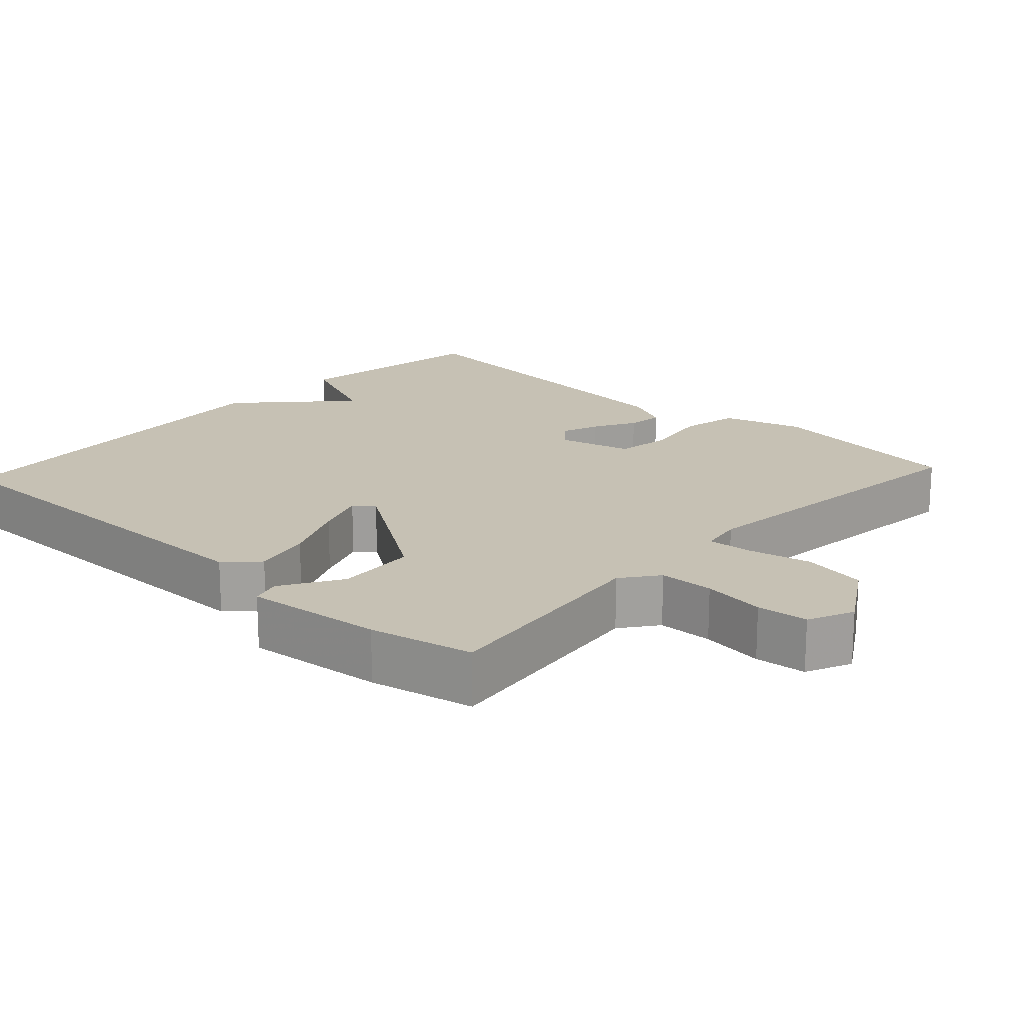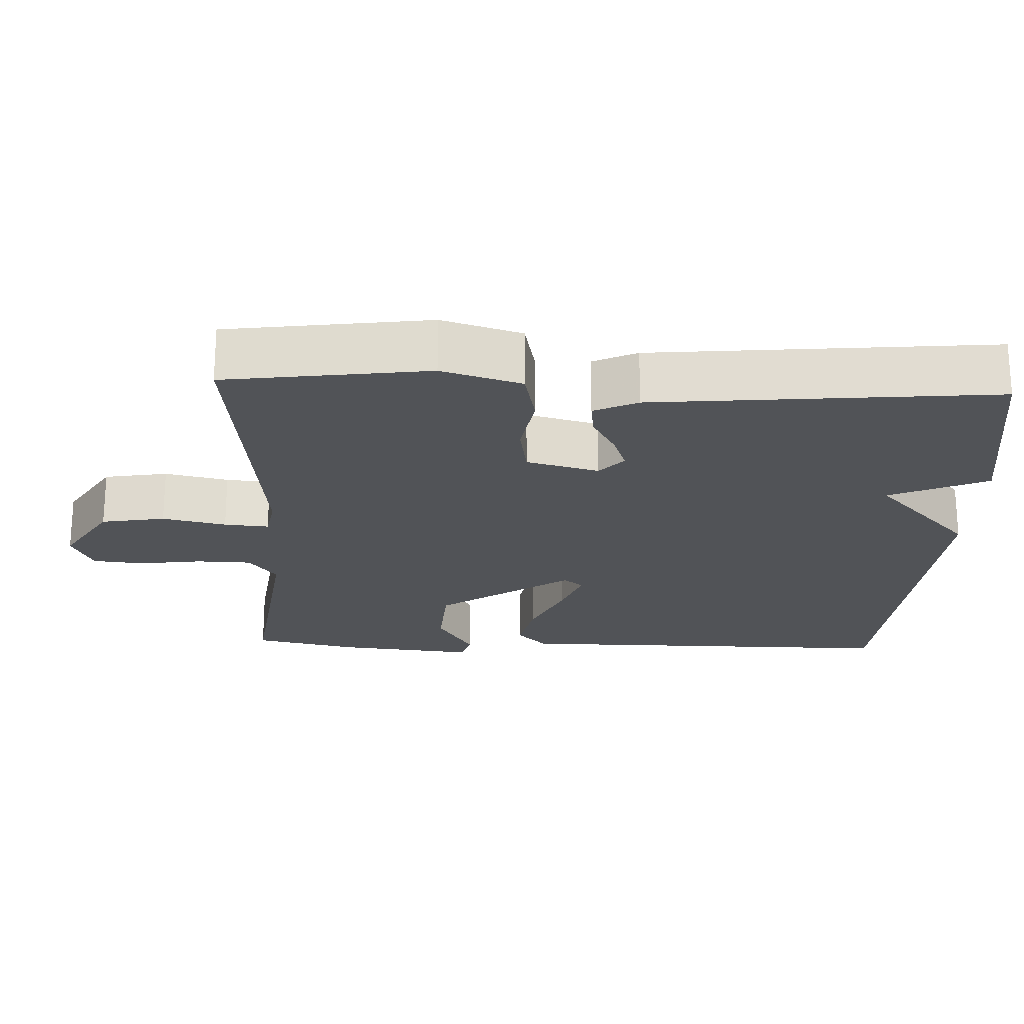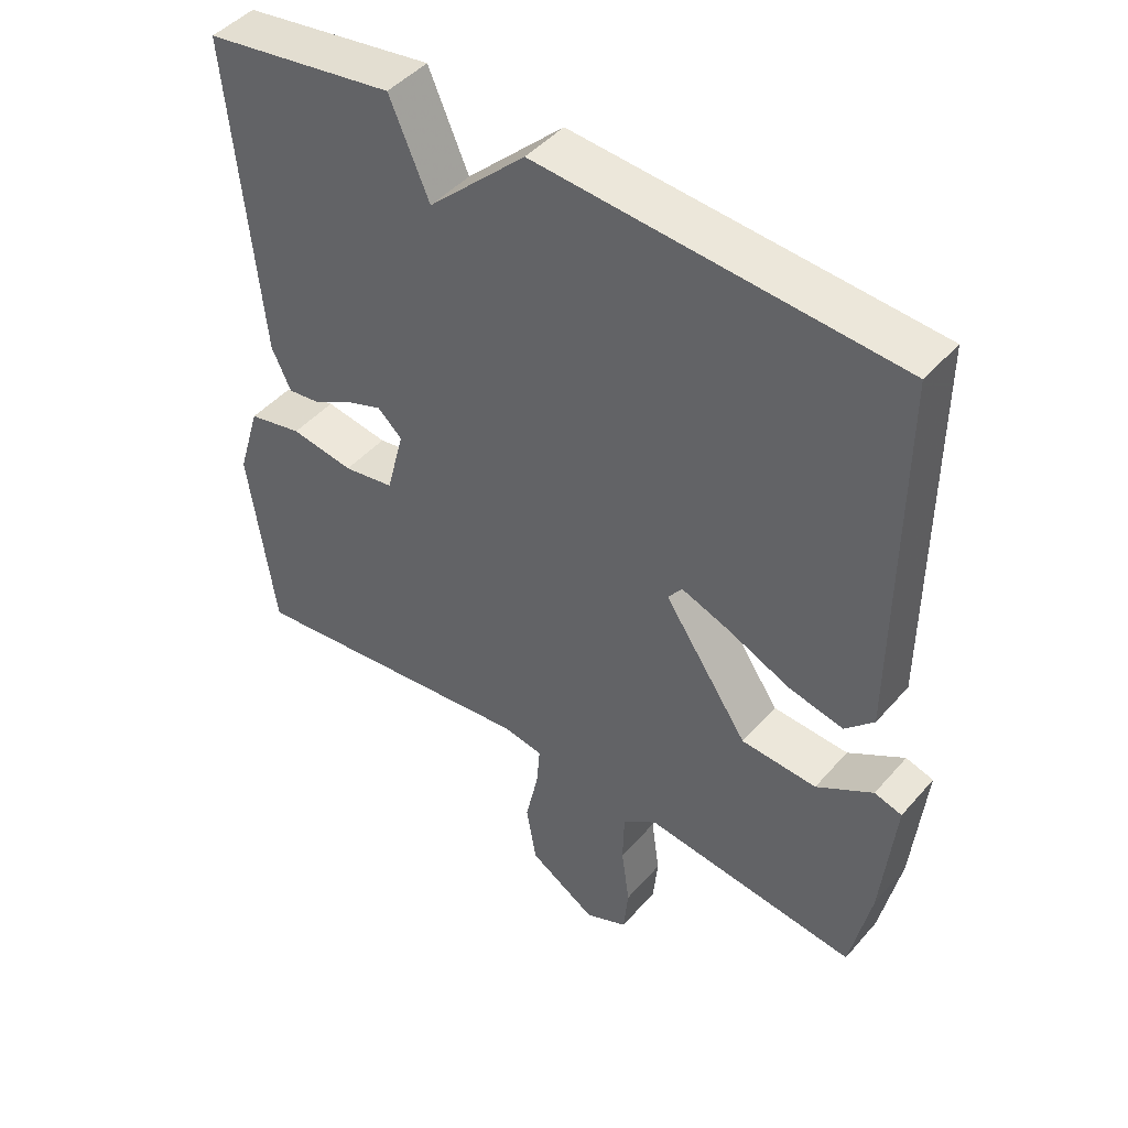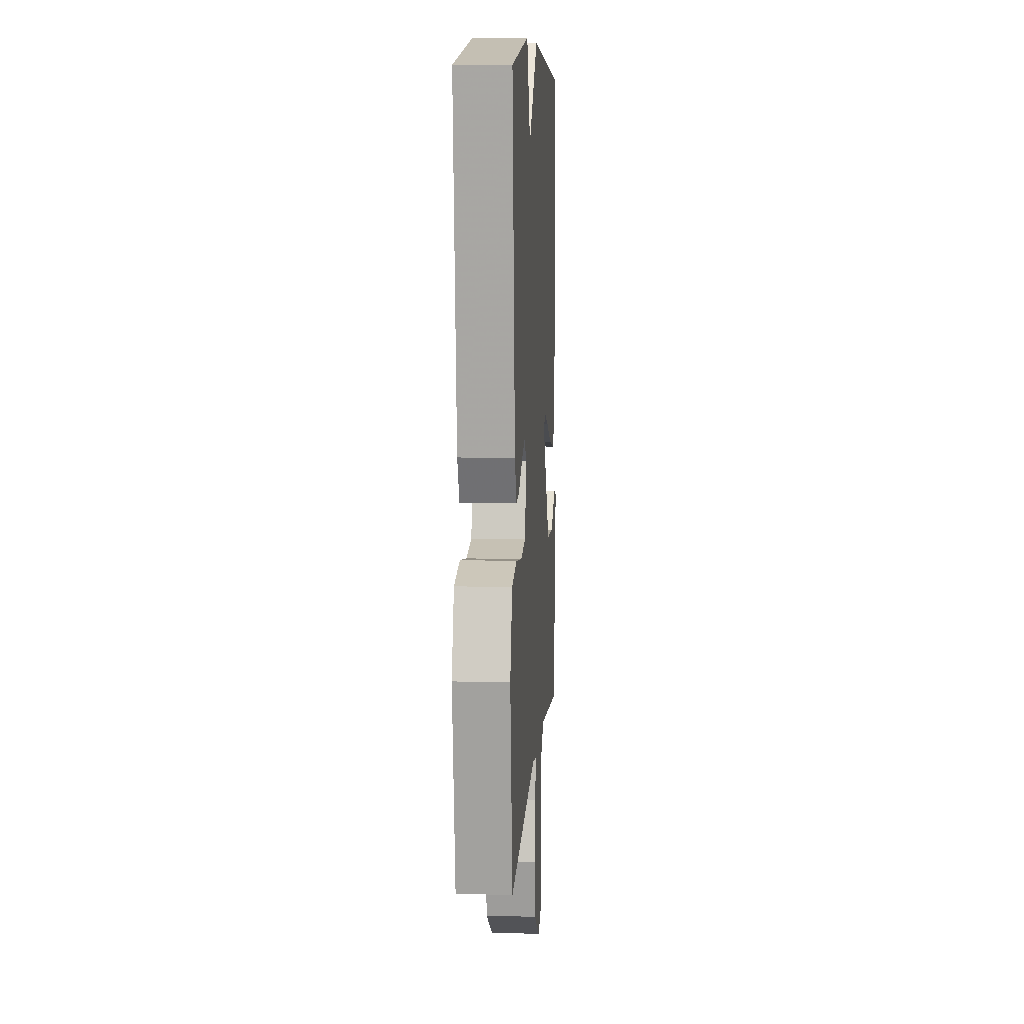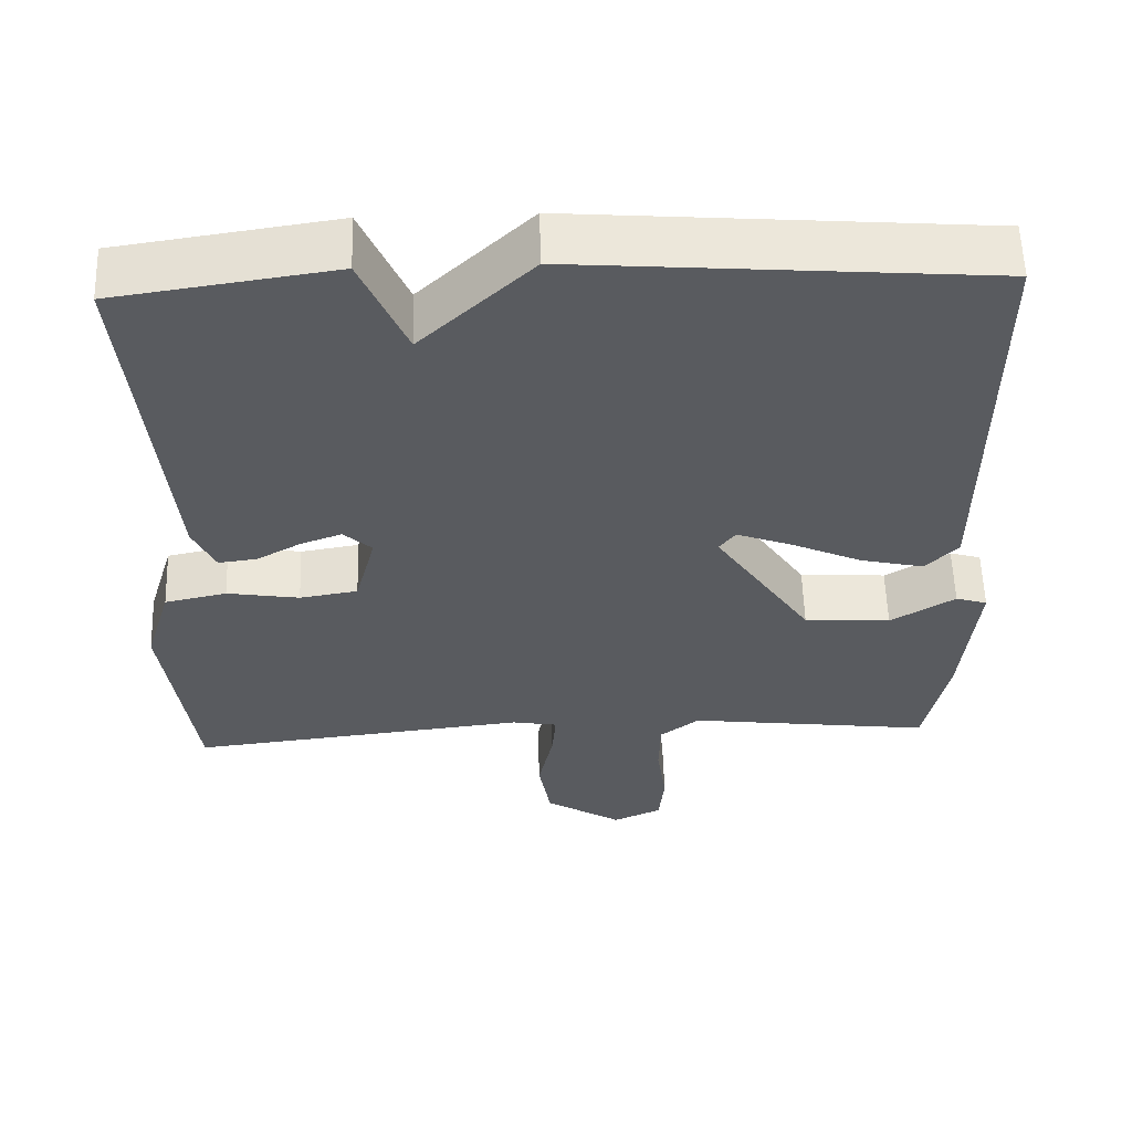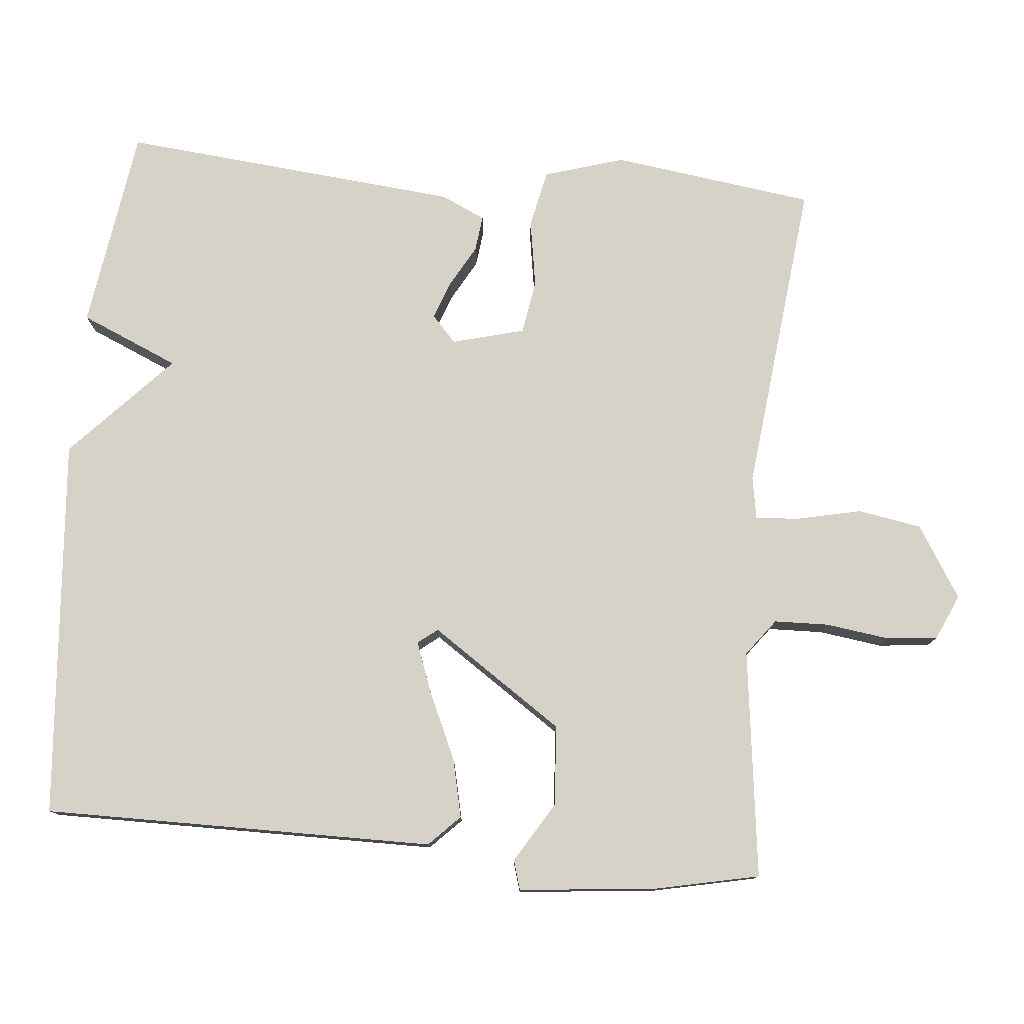
<metadata>
{"format":"obj","ext":"obj","renderer":"f3d","projection":"perspective","resolution":1024,"background":"white","views":[{"elev":18.6,"azim":132.7,"up":"+Y"},{"elev":-22.1,"azim":-92.4,"up":"+Y"},{"elev":45.5,"azim":38.2,"up":"+Z"},{"elev":9.5,"azim":-86.1,"up":"+Z"},{"elev":57.4,"azim":-1.8,"up":"+Z"},{"elev":78.1,"azim":95.2,"up":"+Y"}]}
</metadata>
<code>
v 0.5 0.07 -0.5
v 0.188 0.07 -0.461
v 0.138 0.07 -0.499
v 0.136 0.07 -0.574
v 0.148 0.07 -0.66
v 0.141 0.07 -0.73
v 0.079 0.07 -0.758
v -0.019 0.07 -0.697
v -0.034 0.07 -0.61
v -0.015 0.07 -0.523
v -0.01 0.07 -0.462
v -0.068 0.07 -0.452
v -0.5 0.07 -0.5
v -0.538 0.07 -0.223
v -0.505 0.07 -0.114
v -0.426 0.07 -0.097
v -0.334 0.07 -0.112
v -0.26 0.07 -0.1
v -0.234 0.07 -0.001
v -0.27 0.07 0.032
v -0.322 0.07 0.013
v -0.379 0.07 -0.019
v -0.428 0.07 -0.025
v -0.456 0.07 0.035
v -0.5 0.07 0.5
v -0.222 0.07 0.541
v -0.164 0.07 0.407
v -0.022 0.07 0.541
v 0.5 0.07 0.5
v 0.498 0.07 -0.035
v 0.456 0.07 -0.077
v 0.376 0.07 -0.059
v 0.285 0.07 -0.018
v 0.215 0.07 0.008
v 0.194 0.07 -0.019
v 0.317 0.07 -0.2
v 0.427 0.07 -0.207
v 0.509 0.07 -0.157
v 0.549 0.07 -0.169
v 0.53 0.07 -0.358
v 0.5 0 -0.5
v 0.188 0 -0.461
v 0.138 0 -0.499
v 0.136 0 -0.574
v 0.148 0 -0.66
v 0.141 0 -0.73
v 0.079 0 -0.758
v -0.019 0 -0.697
v -0.034 0 -0.61
v -0.015 0 -0.523
v -0.01 0 -0.462
v -0.068 0 -0.452
v -0.5 0 -0.5
v -0.538 0 -0.223
v -0.505 0 -0.114
v -0.426 0 -0.097
v -0.334 0 -0.112
v -0.26 0 -0.1
v -0.234 0 -0.001
v -0.27 0 0.032
v -0.322 0 0.013
v -0.379 0 -0.019
v -0.428 0 -0.025
v -0.456 0 0.035
v -0.5 0 0.5
v -0.222 0 0.541
v -0.164 0 0.407
v -0.022 0 0.541
v 0.5 0 0.5
v 0.498 0 -0.035
v 0.456 0 -0.077
v 0.376 0 -0.059
v 0.285 0 -0.018
v 0.215 0 0.008
v 0.194 0 -0.019
v 0.317 0 -0.2
v 0.427 0 -0.207
v 0.509 0 -0.157
v 0.549 0 -0.169
v 0.53 0 -0.358
f 40 1 2
f 39 40 2
f 38 39 2
f 37 38 2
f 36 37 2 3
f 35 36 3
f 31 32 33
f 30 31 33
f 29 30 33
f 28 29 33
f 27 28 33
f 27 33 34
f 25 26 27
f 24 25 27
f 23 24 27
f 22 23 27
f 21 22 27
f 20 21 27
f 27 34 35
f 20 27 35
f 19 20 35
f 15 16 17
f 14 15 17
f 13 14 17
f 12 13 17
f 11 12 17 18
f 8 9 10
f 7 8 10
f 6 7 10
f 5 6 10
f 4 5 10
f 3 4 10 11
f 18 19 35
f 11 18 35
f 3 11 35
f 42 41 80
f 42 80 79
f 42 79 78
f 42 78 77
f 43 42 77 76
f 43 76 75
f 73 72 71
f 73 71 70
f 73 70 69
f 73 69 68
f 73 68 67
f 74 73 67
f 67 66 65
f 67 65 64
f 67 64 63
f 67 63 62
f 67 62 61
f 67 61 60
f 75 74 67
f 75 67 60
f 75 60 59
f 57 56 55
f 57 55 54
f 57 54 53
f 57 53 52
f 58 57 52 51
f 50 49 48
f 50 48 47
f 50 47 46
f 50 46 45
f 50 45 44
f 51 50 44 43
f 75 59 58
f 75 58 51
f 75 51 43
f 1 41 42 2
f 2 42 43 3
f 3 43 44 4
f 4 44 45 5
f 5 45 46 6
f 6 46 47 7
f 7 47 48 8
f 8 48 49 9
f 9 49 50 10
f 10 50 51 11
f 11 51 52 12
f 12 52 53 13
f 13 53 54 14
f 14 54 55 15
f 15 55 56 16
f 16 56 57 17
f 17 57 58 18
f 18 58 59 19
f 19 59 60 20
f 20 60 61 21
f 21 61 62 22
f 22 62 63 23
f 23 63 64 24
f 24 64 65 25
f 25 65 66 26
f 26 66 67 27
f 27 67 68 28
f 28 68 69 29
f 29 69 70 30
f 30 70 71 31
f 31 71 72 32
f 32 72 73 33
f 33 73 74 34
f 34 74 75 35
f 35 75 76 36
f 36 76 77 37
f 37 77 78 38
f 38 78 79 39
f 39 79 80 40
f 40 80 41 1

</code>
